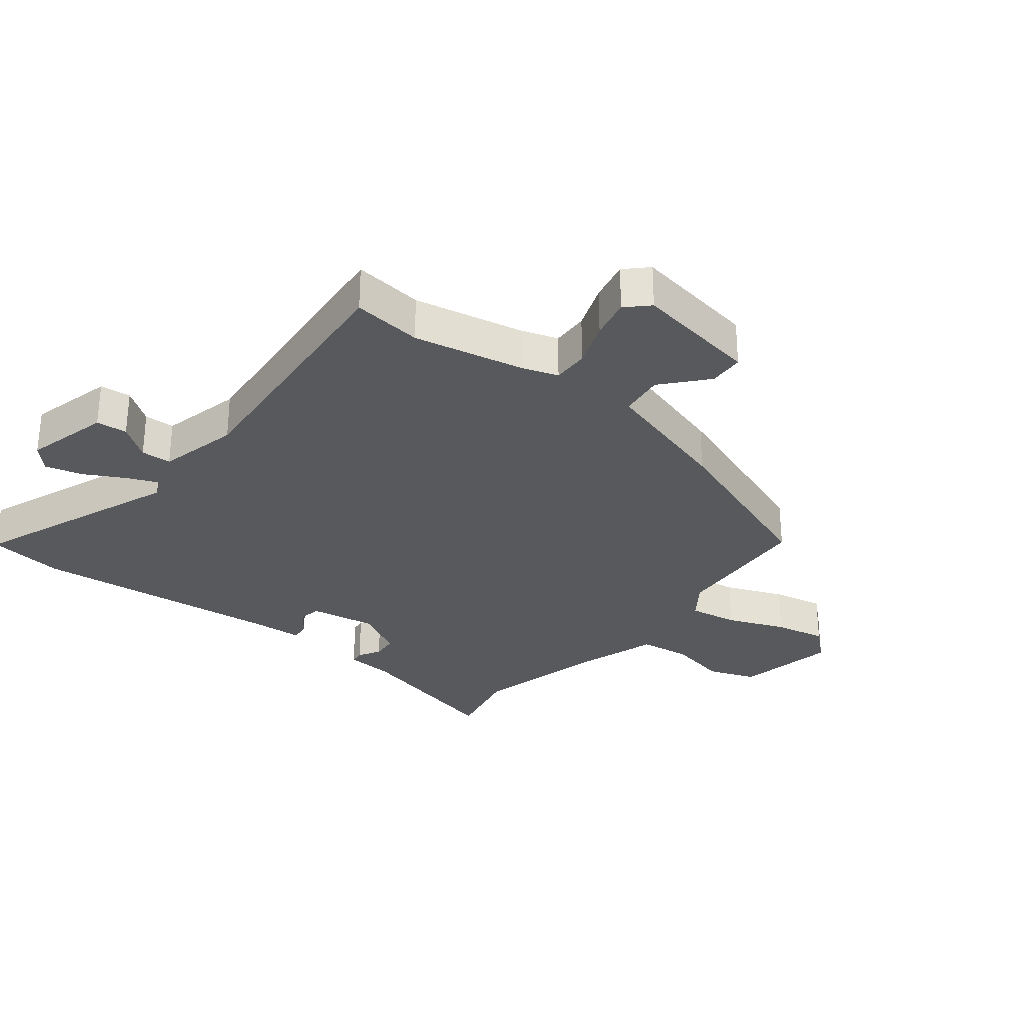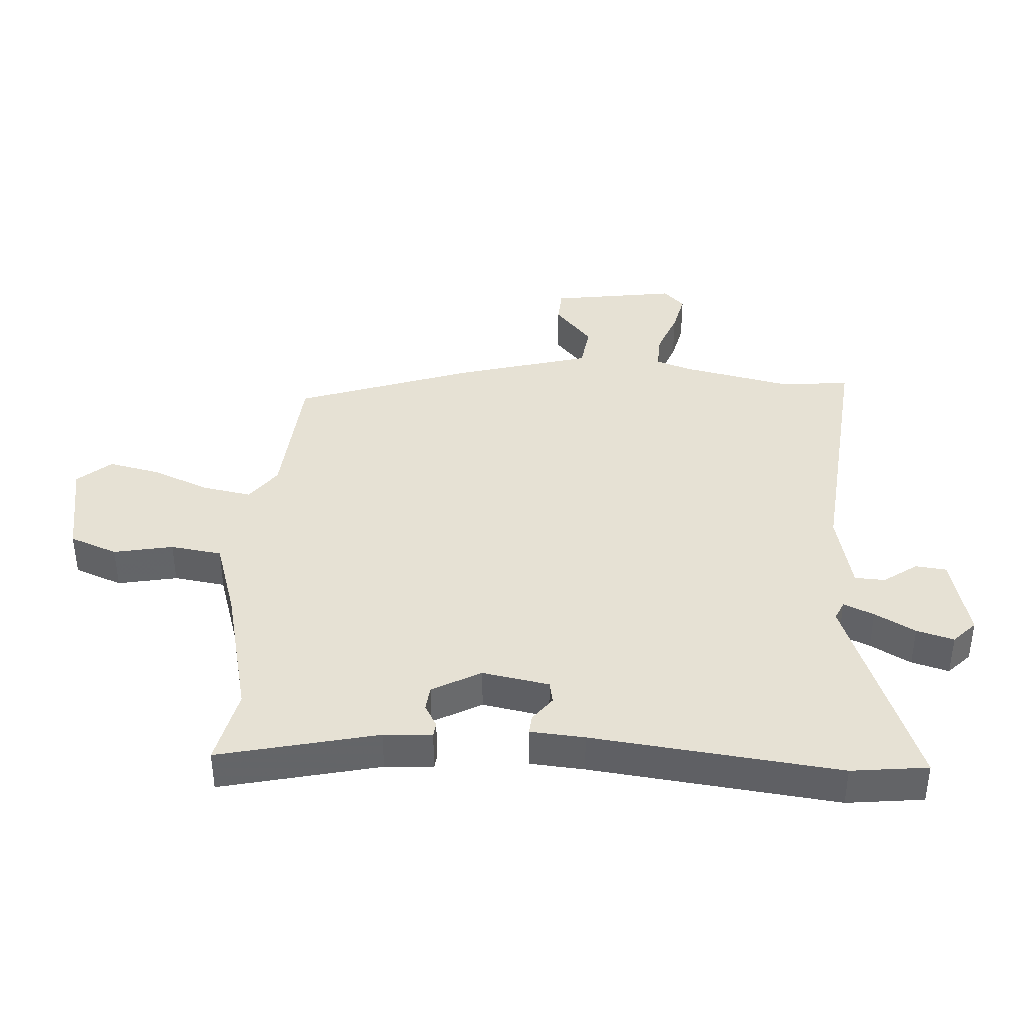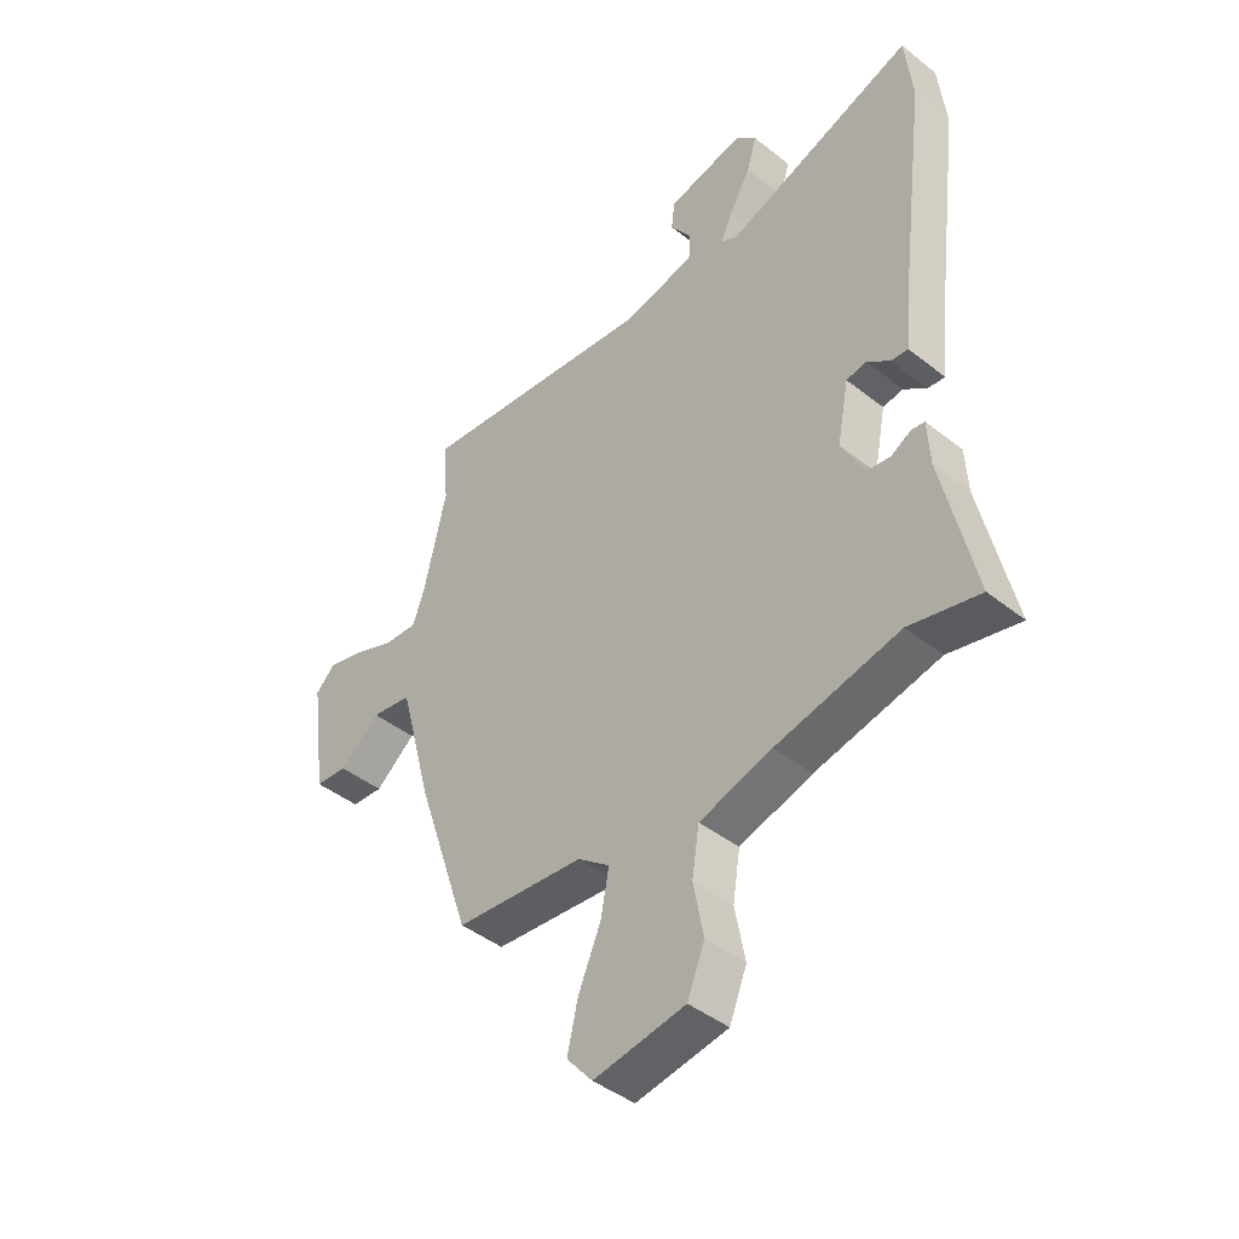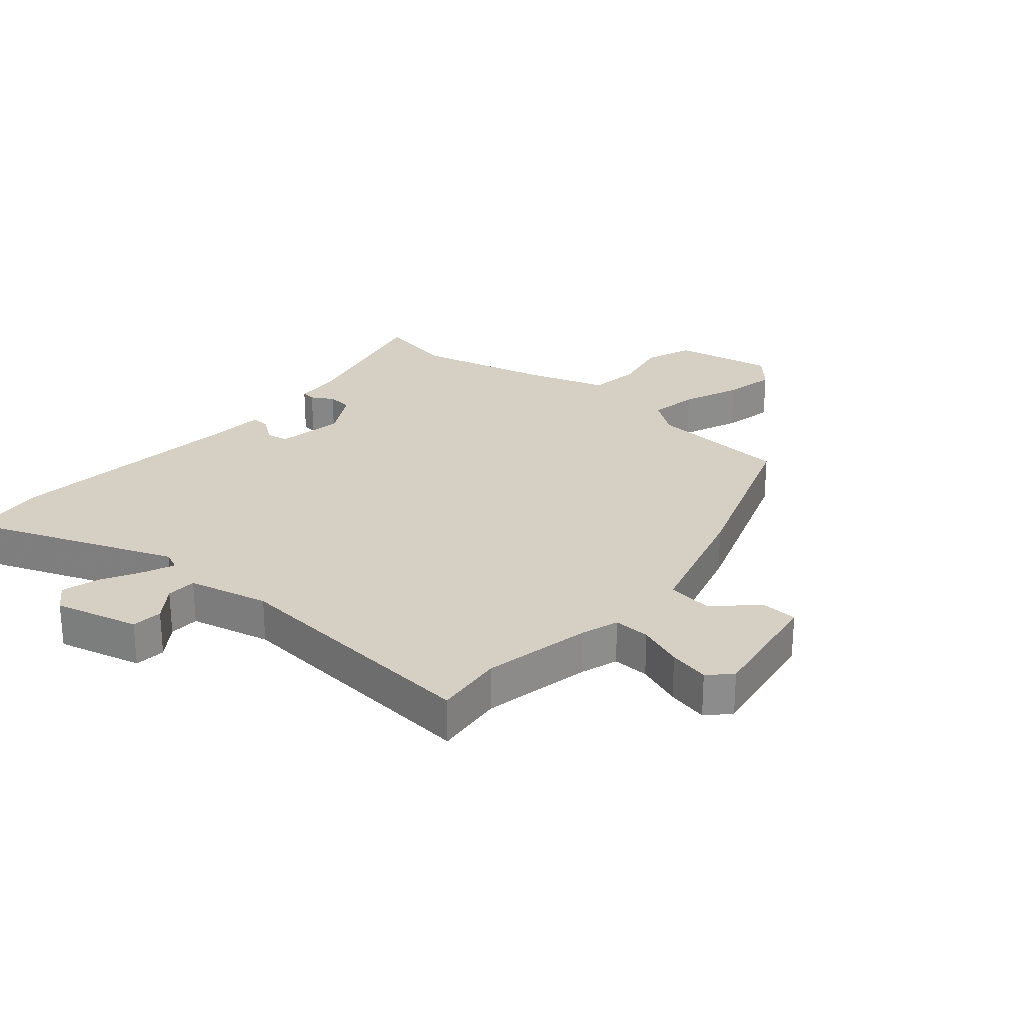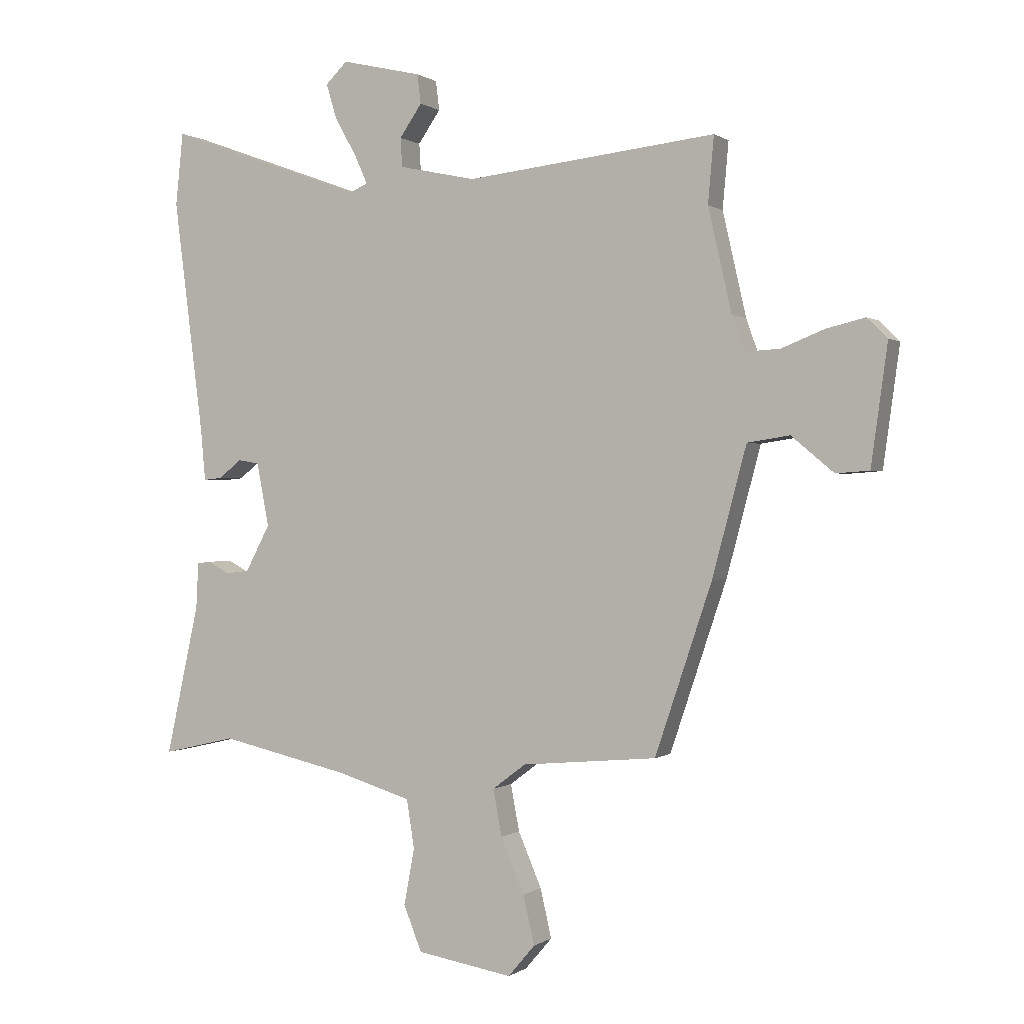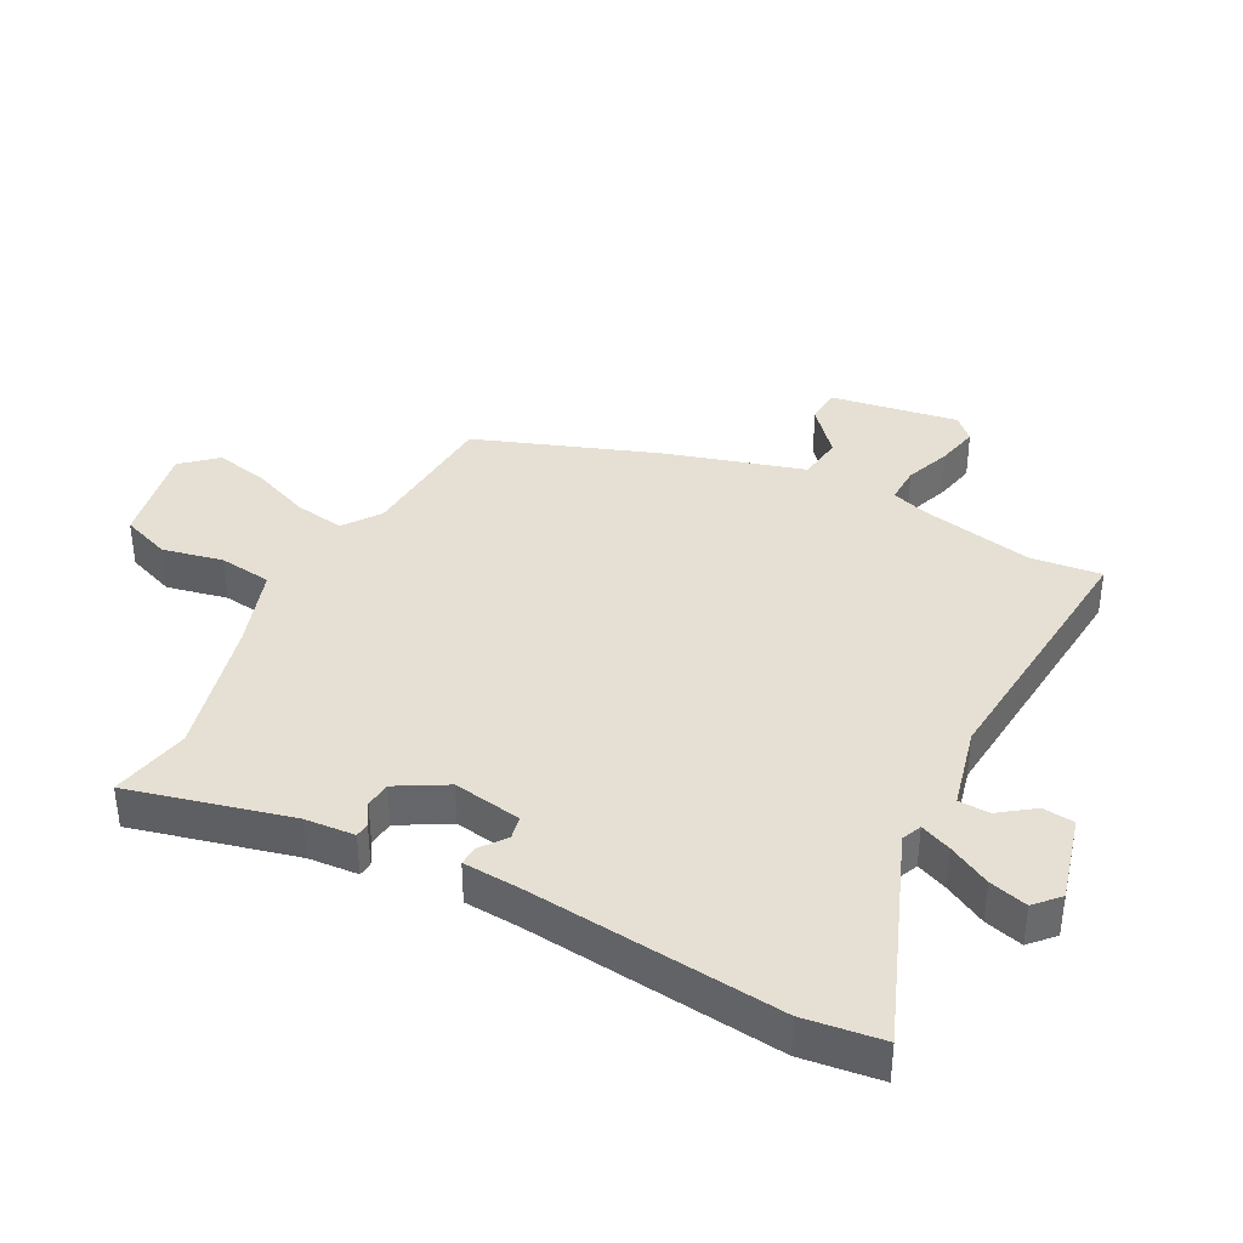
<metadata>
{"format":"obj","ext":"obj","renderer":"f3d","projection":"perspective","resolution":1024,"background":"white","views":[{"elev":-30.0,"azim":50.3,"up":"+Y"},{"elev":39.1,"azim":-87.1,"up":"+Y"},{"elev":-43.2,"azim":-133.1,"up":"+Z"},{"elev":26.1,"azim":39.3,"up":"+Y"},{"elev":0.3,"azim":24.6,"up":"+Z"},{"elev":38.2,"azim":-63.9,"up":"+Y"}]}
</metadata>
<code>
v -0.504 0.07 0.464
v -0.491 0.07 0.588
v -0.154 0.07 0.466
v -0.123 0.07 0.48
v -0.145 0.07 0.529
v -0.182 0.07 0.594
v -0.2 0.07 0.654
v -0.163 0.07 0.69
v -0.026 0.07 0.658
v -0.02 0.07 0.608
v -0.058 0.07 0.553
v -0.055 0.07 0.504
v 0.076 0.07 0.476
v 0.502 0.07 0.523
v 0.492 0.07 0.411
v 0.532 0.07 0.235
v 0.553 0.07 0.176
v 0.612 0.07 0.179
v 0.685 0.07 0.208
v 0.751 0.07 0.224
v 0.786 0.07 0.19
v 0.758 0.07 -0.013
v 0.701 0.07 -0.017
v 0.629 0.07 0.043
v 0.557 0.07 0.032
v 0.499 0.07 -0.186
v 0.402 0.07 -0.474
v 0.172 0.07 -0.495
v 0.115 0.07 -0.538
v 0.13 0.07 -0.617
v 0.17 0.07 -0.71
v 0.189 0.07 -0.793
v 0.143 0.07 -0.847
v -0.02 0.07 -0.82
v -0.051 0.07 -0.743
v -0.033 0.07 -0.647
v -0.046 0.07 -0.564
v -0.175 0.07 -0.525
v -0.395 0.07 -0.476
v -0.52 0.07 -0.505
v -0.463 0.07 -0.248
v -0.459 0.07 -0.17
v -0.436 0.07 -0.167
v -0.4 0.07 -0.187
v -0.359 0.07 -0.182
v -0.317 0.07 -0.103
v -0.338 0.07 0.005
v -0.374 0.07 0.011
v -0.414 0.07 -0.02
v -0.445 0.07 -0.023
v -0.453 0.07 0.065
v -0.504 0 0.464
v -0.491 0 0.588
v -0.154 0 0.466
v -0.123 0 0.48
v -0.145 0 0.529
v -0.182 0 0.594
v -0.2 0 0.654
v -0.163 0 0.69
v -0.026 0 0.658
v -0.02 0 0.608
v -0.058 0 0.553
v -0.055 0 0.504
v 0.076 0 0.476
v 0.502 0 0.523
v 0.492 0 0.411
v 0.532 0 0.235
v 0.553 0 0.176
v 0.612 0 0.179
v 0.685 0 0.208
v 0.751 0 0.224
v 0.786 0 0.19
v 0.758 0 -0.013
v 0.701 0 -0.017
v 0.629 0 0.043
v 0.557 0 0.032
v 0.499 0 -0.186
v 0.402 0 -0.474
v 0.172 0 -0.495
v 0.115 0 -0.538
v 0.13 0 -0.617
v 0.17 0 -0.71
v 0.189 0 -0.793
v 0.143 0 -0.847
v -0.02 0 -0.82
v -0.051 0 -0.743
v -0.033 0 -0.647
v -0.046 0 -0.564
v -0.175 0 -0.525
v -0.395 0 -0.476
v -0.52 0 -0.505
v -0.463 0 -0.248
v -0.459 0 -0.17
v -0.436 0 -0.167
v -0.4 0 -0.187
v -0.359 0 -0.182
v -0.317 0 -0.103
v -0.338 0 0.005
v -0.374 0 0.011
v -0.414 0 -0.02
v -0.445 0 -0.023
v -0.453 0 0.065
f 48 49 50 51
f 1 2 3
f 51 1 3
f 48 51 3
f 47 48 3
f 46 47 3 4
f 41 42 43 44
f 41 44 45
f 40 41 45
f 39 40 45
f 38 39 45 46
f 34 35 36
f 33 34 36
f 32 33 36
f 31 32 36
f 30 31 36
f 29 30 36 37
f 38 46 4
f 37 38 4
f 29 37 4
f 28 29 4
f 22 23 24
f 21 22 24
f 20 21 24
f 19 20 24
f 18 19 24
f 17 18 24 25
f 27 28 4
f 26 27 4
f 25 26 4
f 17 25 4
f 16 17 4
f 9 10 11
f 8 9 11
f 7 8 11
f 6 7 11
f 5 6 11
f 5 11 12
f 4 5 12
f 15 16 4
f 13 14 15
f 13 15 4
f 4 12 13
f 102 101 100 99
f 54 53 52
f 54 52 102
f 54 102 99
f 54 99 98
f 55 54 98 97
f 95 94 93 92
f 96 95 92
f 96 92 91
f 96 91 90
f 97 96 90 89
f 87 86 85
f 87 85 84
f 87 84 83
f 87 83 82
f 87 82 81
f 88 87 81 80
f 55 97 89
f 55 89 88
f 55 88 80
f 55 80 79
f 75 74 73
f 75 73 72
f 75 72 71
f 75 71 70
f 75 70 69
f 76 75 69 68
f 55 79 78
f 55 78 77
f 55 77 76
f 55 76 68
f 55 68 67
f 62 61 60
f 62 60 59
f 62 59 58
f 62 58 57
f 62 57 56
f 63 62 56
f 63 56 55
f 55 67 66
f 66 65 64
f 55 66 64
f 64 63 55
f 1 52 53 2
f 2 53 54 3
f 3 54 55 4
f 4 55 56 5
f 5 56 57 6
f 6 57 58 7
f 7 58 59 8
f 8 59 60 9
f 9 60 61 10
f 10 61 62 11
f 11 62 63 12
f 12 63 64 13
f 13 64 65 14
f 14 65 66 15
f 15 66 67 16
f 16 67 68 17
f 17 68 69 18
f 18 69 70 19
f 19 70 71 20
f 20 71 72 21
f 21 72 73 22
f 22 73 74 23
f 23 74 75 24
f 24 75 76 25
f 25 76 77 26
f 26 77 78 27
f 27 78 79 28
f 28 79 80 29
f 29 80 81 30
f 30 81 82 31
f 31 82 83 32
f 32 83 84 33
f 33 84 85 34
f 34 85 86 35
f 35 86 87 36
f 36 87 88 37
f 37 88 89 38
f 38 89 90 39
f 39 90 91 40
f 40 91 92 41
f 41 92 93 42
f 42 93 94 43
f 43 94 95 44
f 44 95 96 45
f 45 96 97 46
f 46 97 98 47
f 47 98 99 48
f 48 99 100 49
f 49 100 101 50
f 50 101 102 51
f 51 102 52 1

</code>
